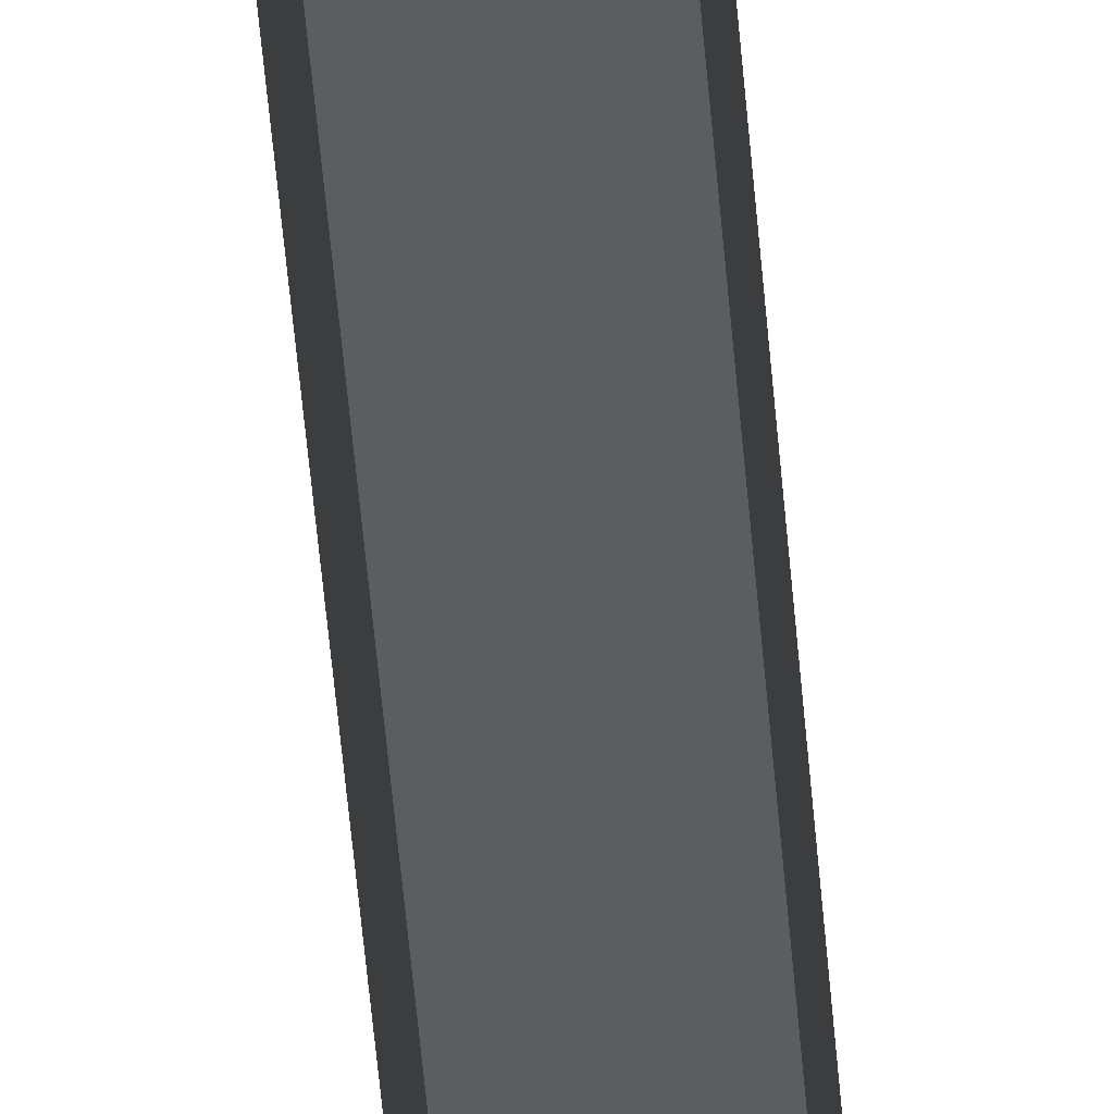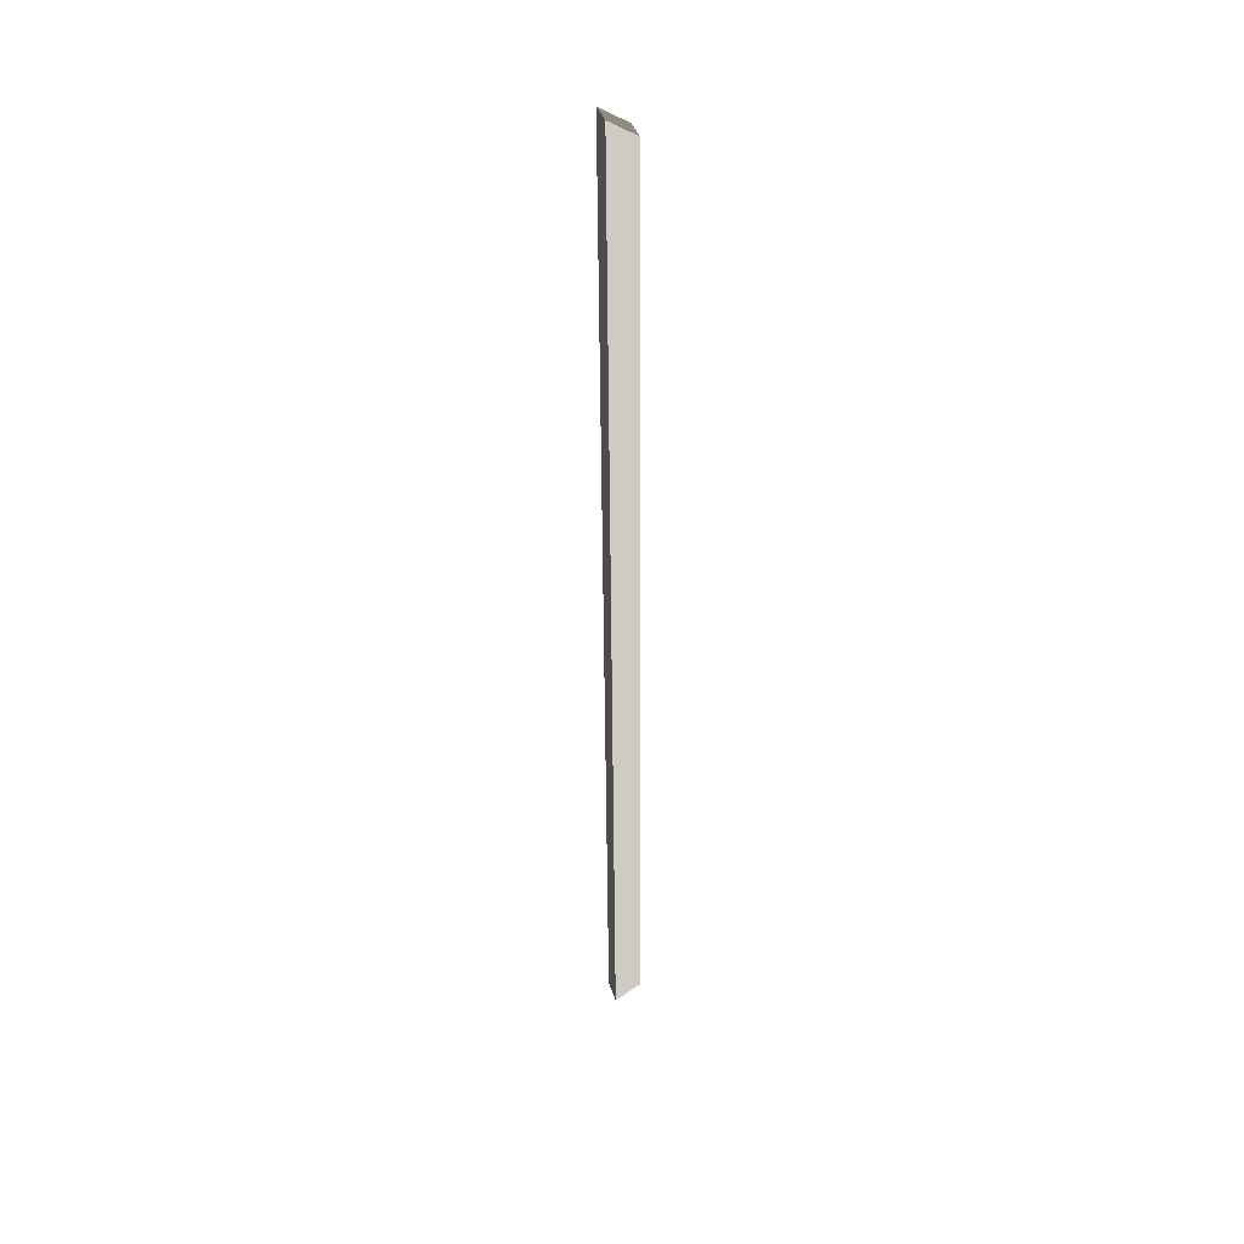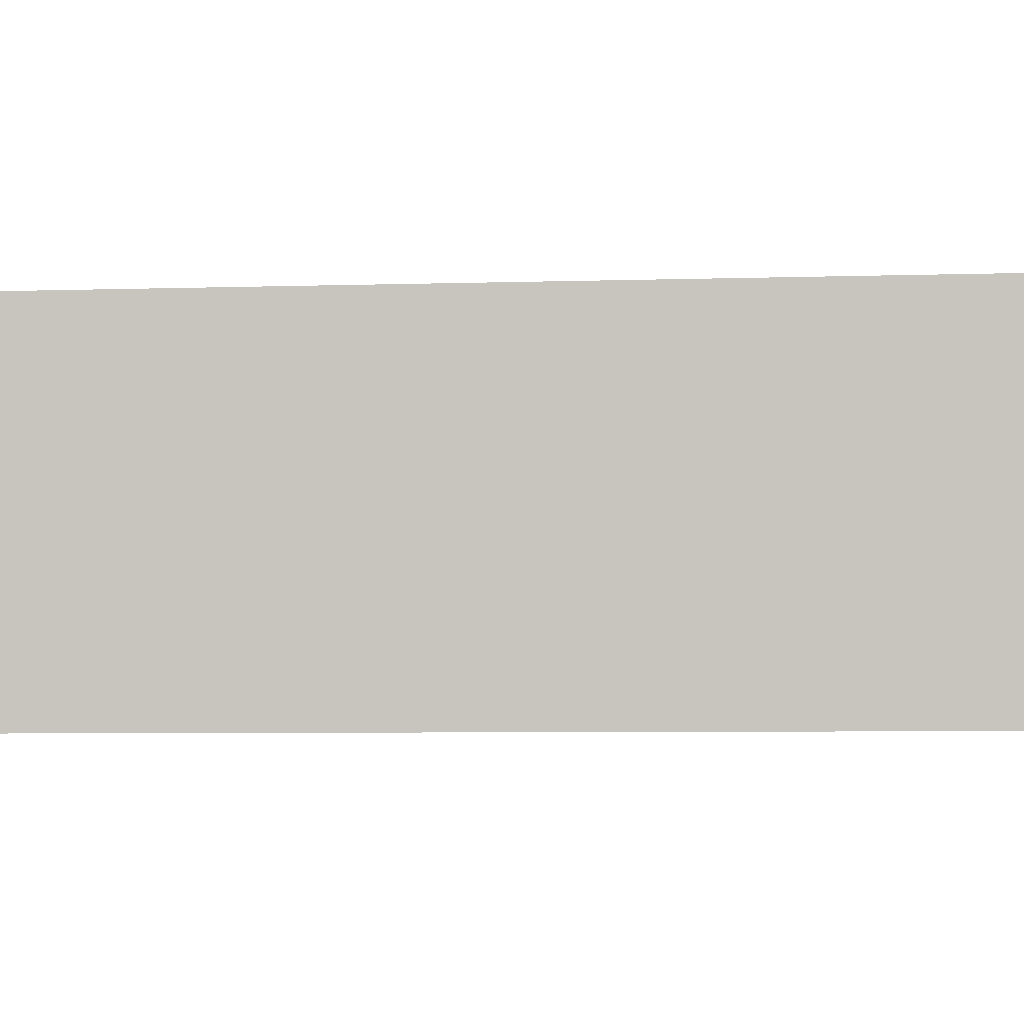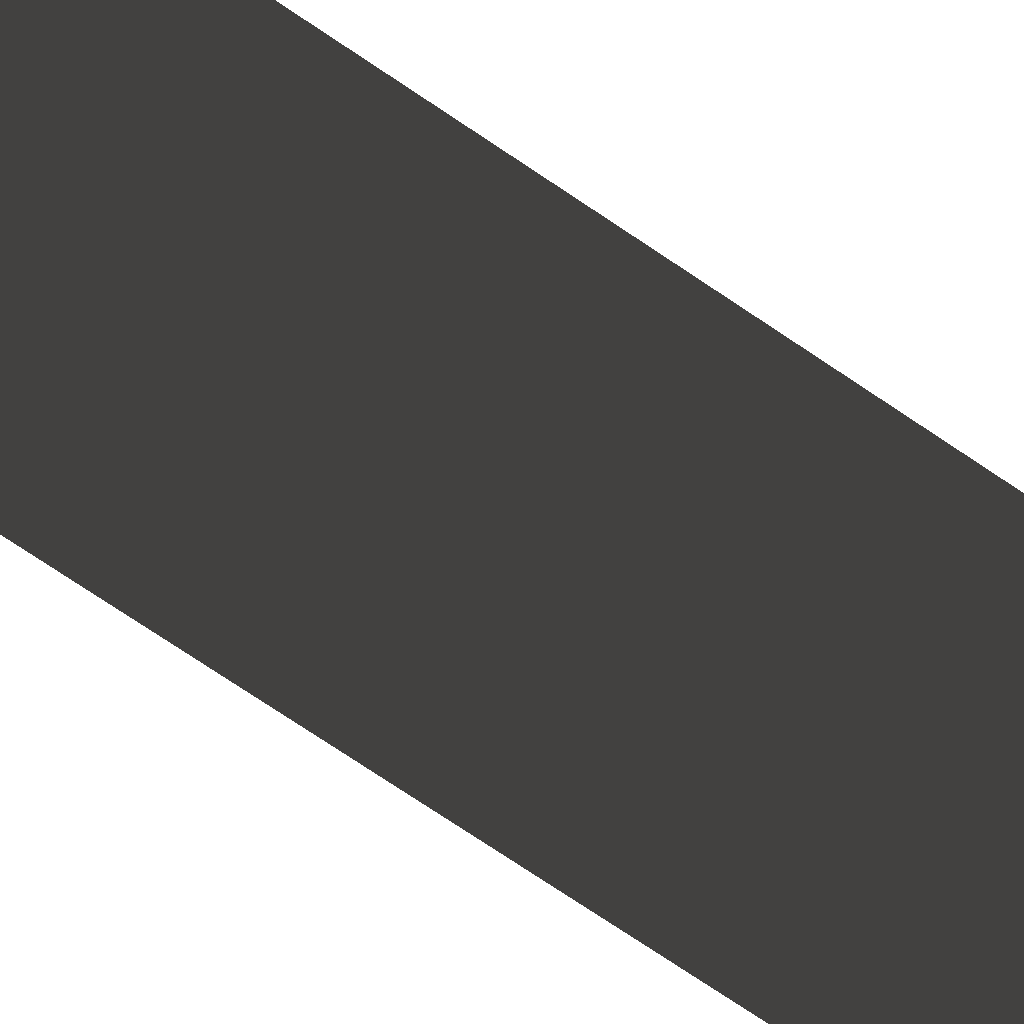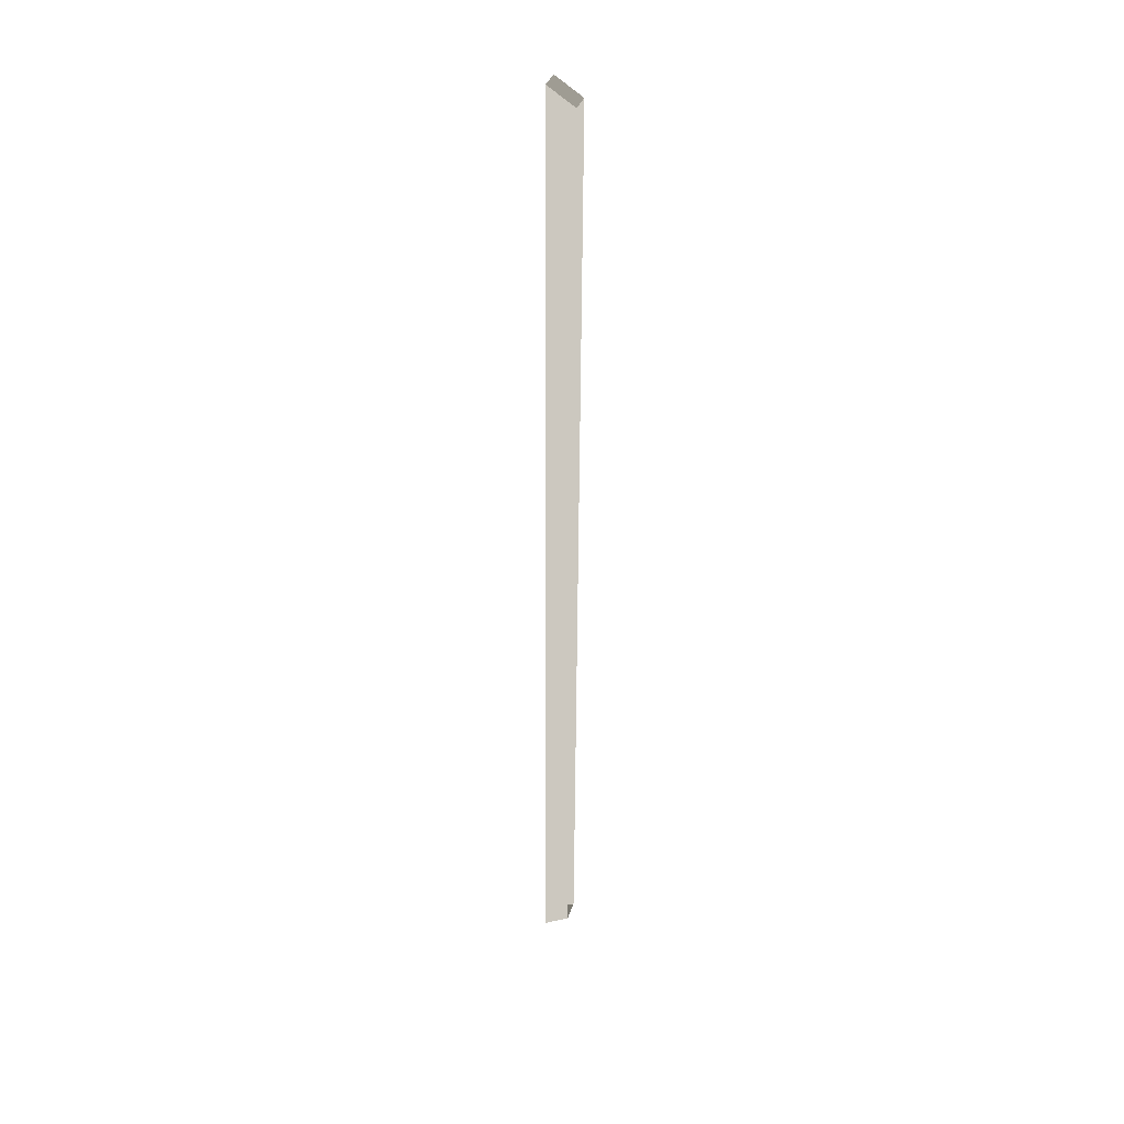
<metadata>
{"format":"obj","ext":"obj","renderer":"f3d","projection":"perspective","resolution":1024,"background":"white","views":[{"elev":-36.0,"azim":-175.4,"up":"+Y"},{"elev":40.6,"azim":-107.4,"up":"+Z"},{"elev":-0.6,"azim":-44.0,"up":"+Y"},{"elev":-35.0,"azim":42.6,"up":"+Y"},{"elev":36.2,"azim":-73.4,"up":"+Z"}]}
</metadata>
<code>
g Object81
v -4.774 51.64 -116.4
v -4.709 45.54 -112.9
v -0.5199 45.37 107.1
v -0.445 51.65 111.2
v 0.7699 45.54 -113
v 0.7043 51.64 -116.5
v 5.033 51.65 111.1
v 4.959 45.37 107
v 0.7043 51.64 -116.5
v -4.774 51.64 -116.4
v -0.445 51.65 111.2
v 5.033 51.65 111.1
v 0.7699 45.54 -113
v -4.774 51.64 -116.4
v 0.7043 51.64 -116.5
v -4.709 45.54 -112.9
v -4.774 51.64 -116.4
v 0.7699 45.54 -113
v 4.959 45.37 107
v 5.033 51.65 111.1
v -0.445 51.65 111.2
v -0.5199 45.37 107.1
f 3 1 2
f 1 3 4
f 7 5 6
f 5 7 8
f 11 9 10
f 9 11 12
f 15 13 14
f 18 16 17
f 21 19 20
f 21 22 19

</code>
